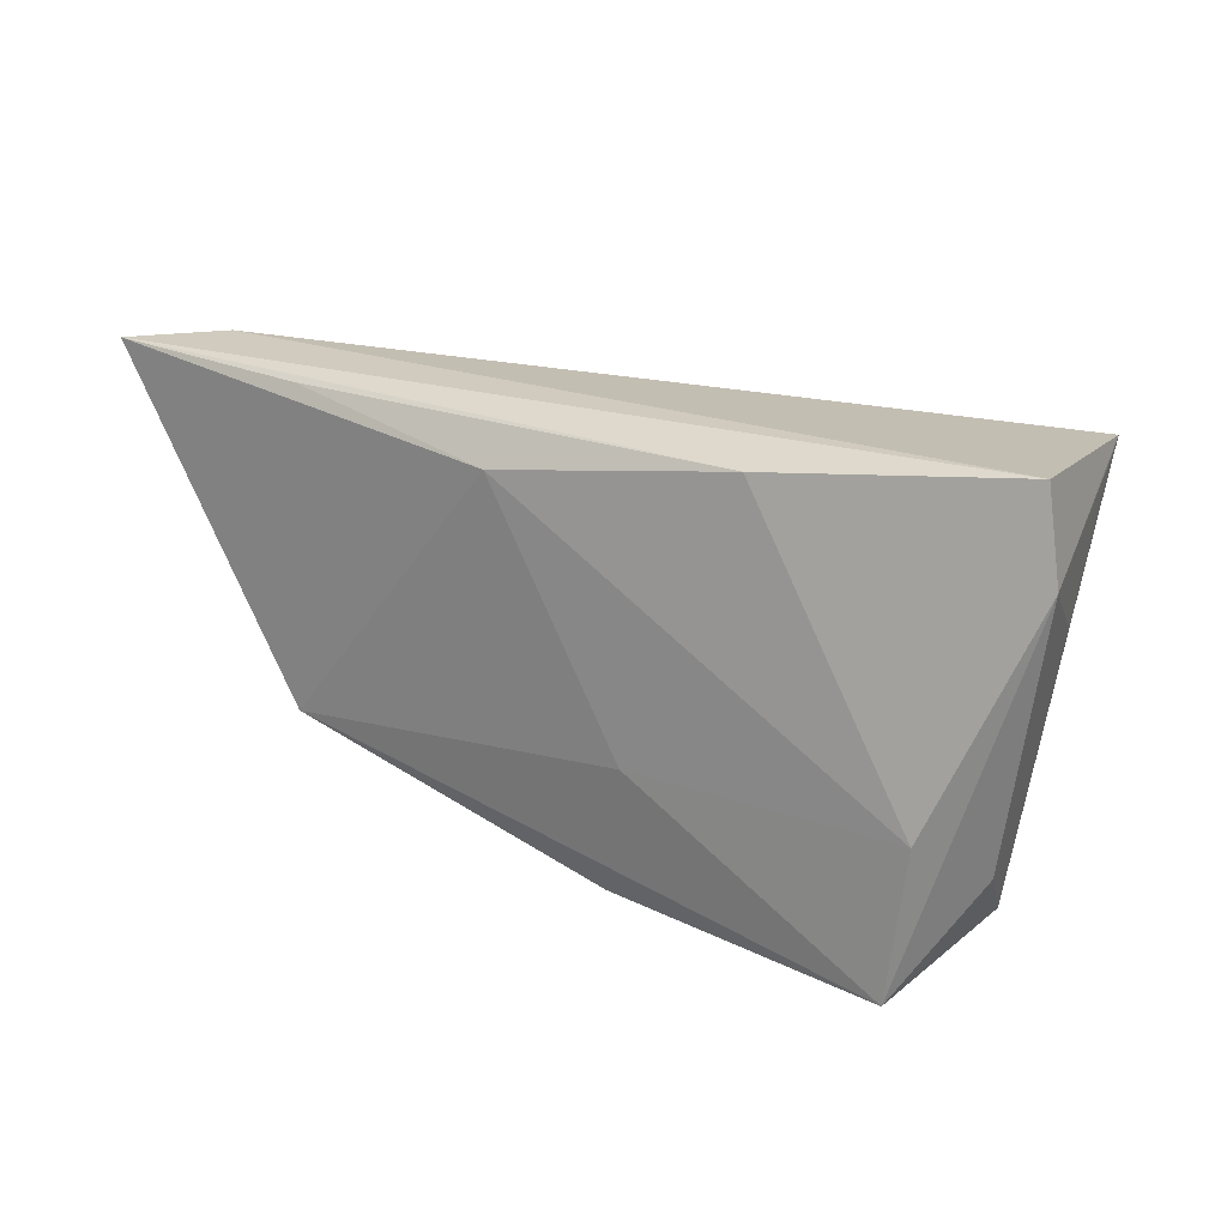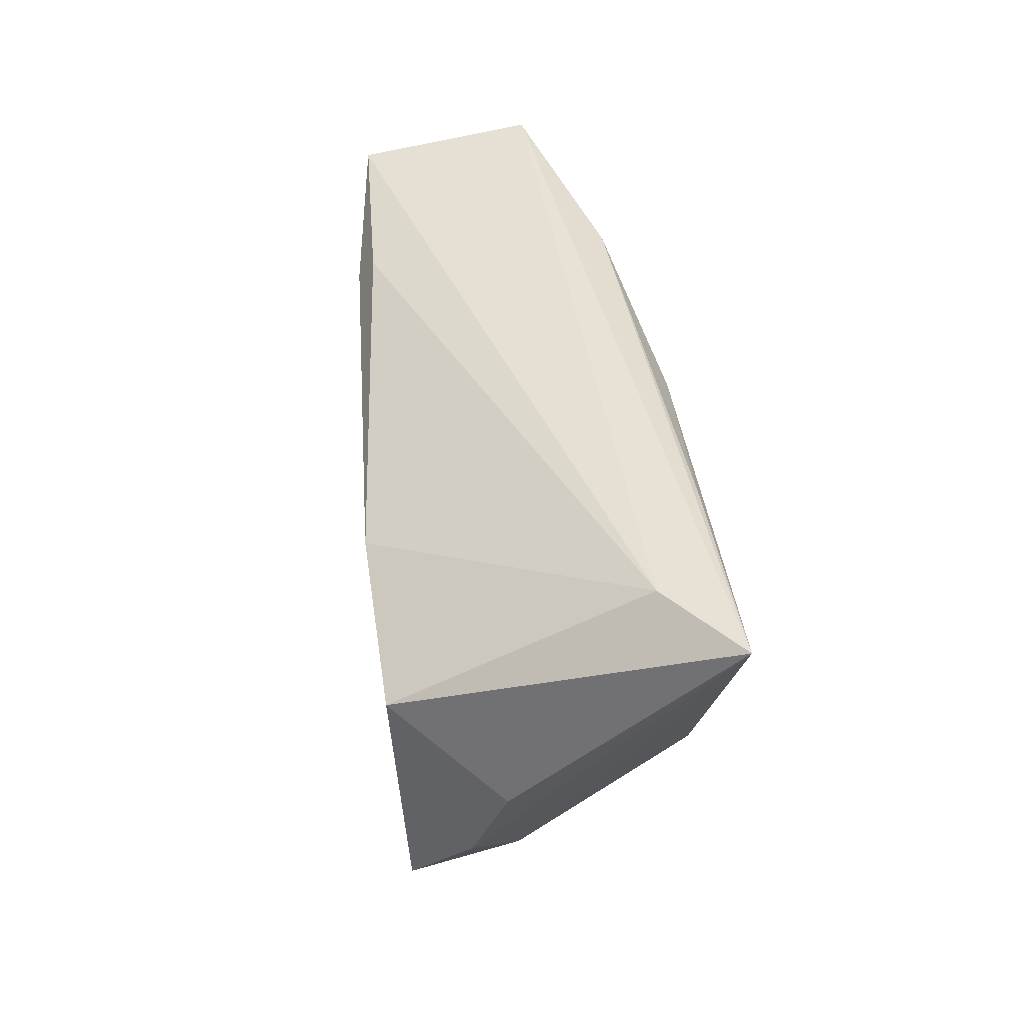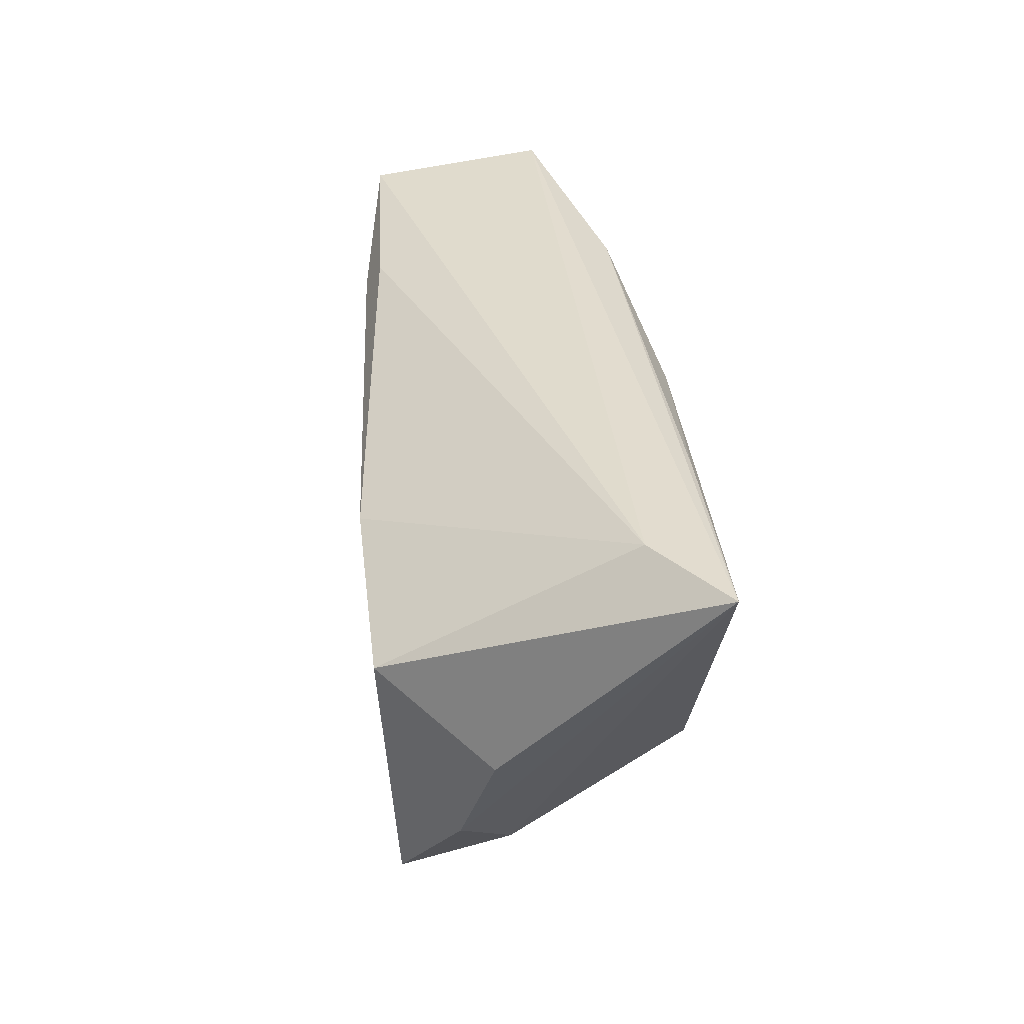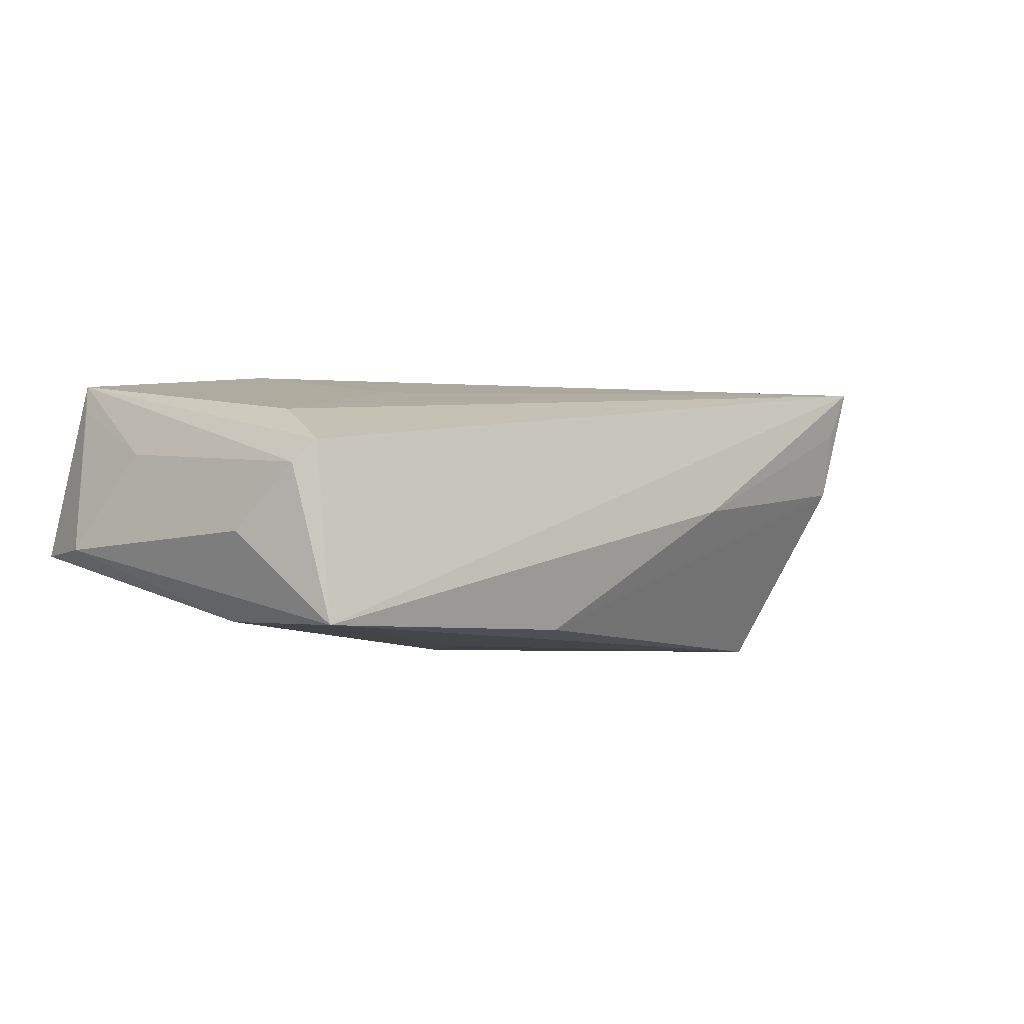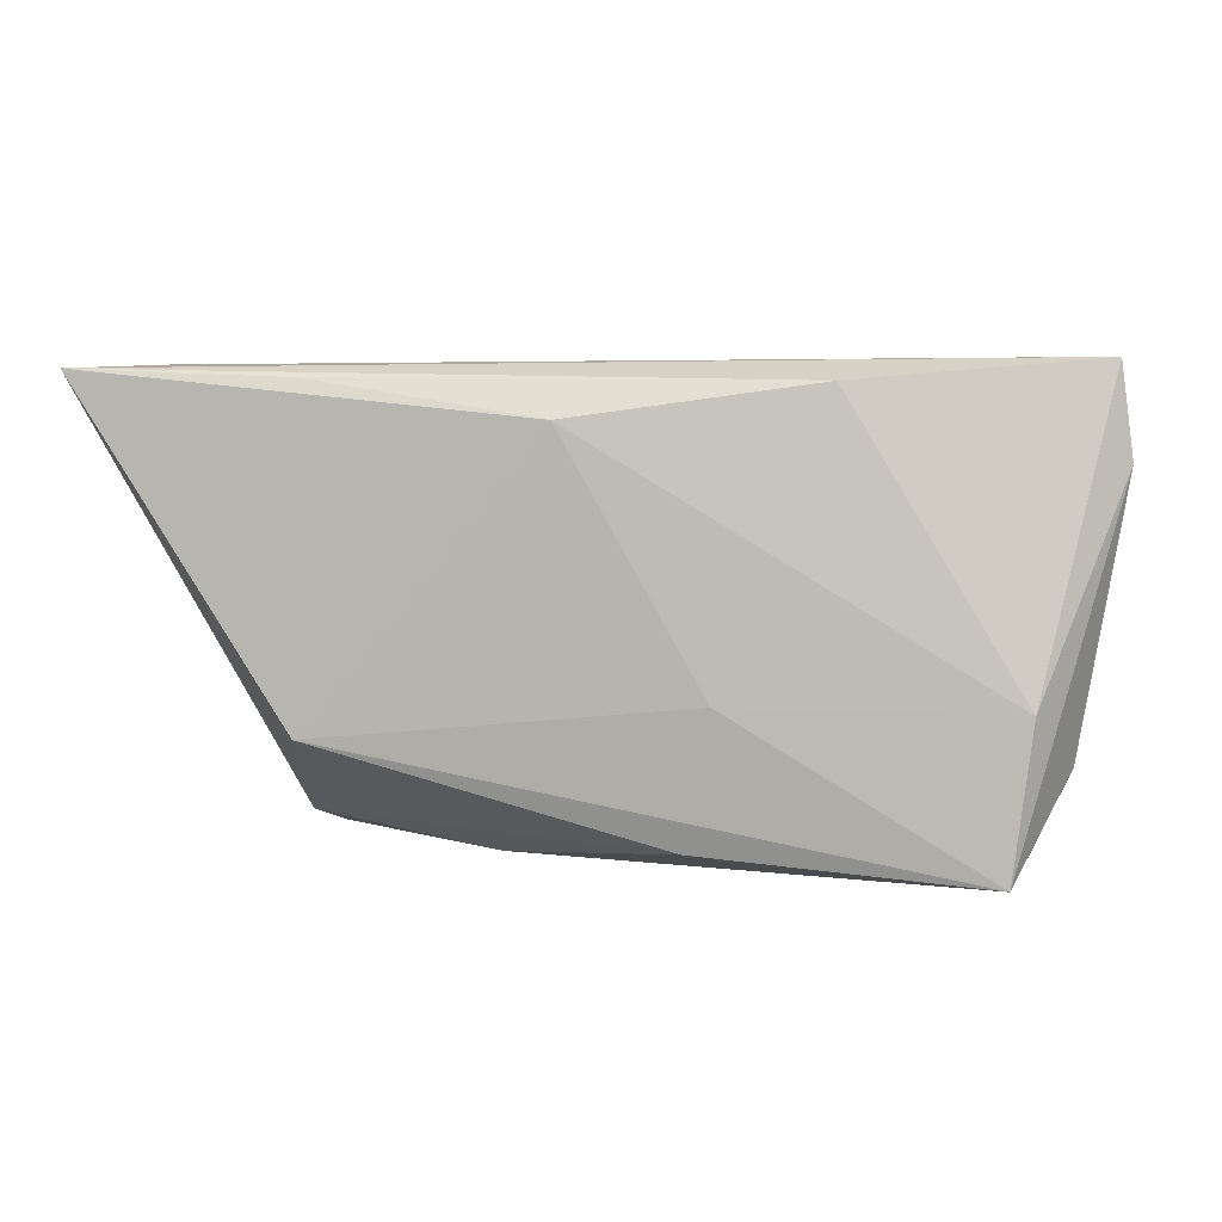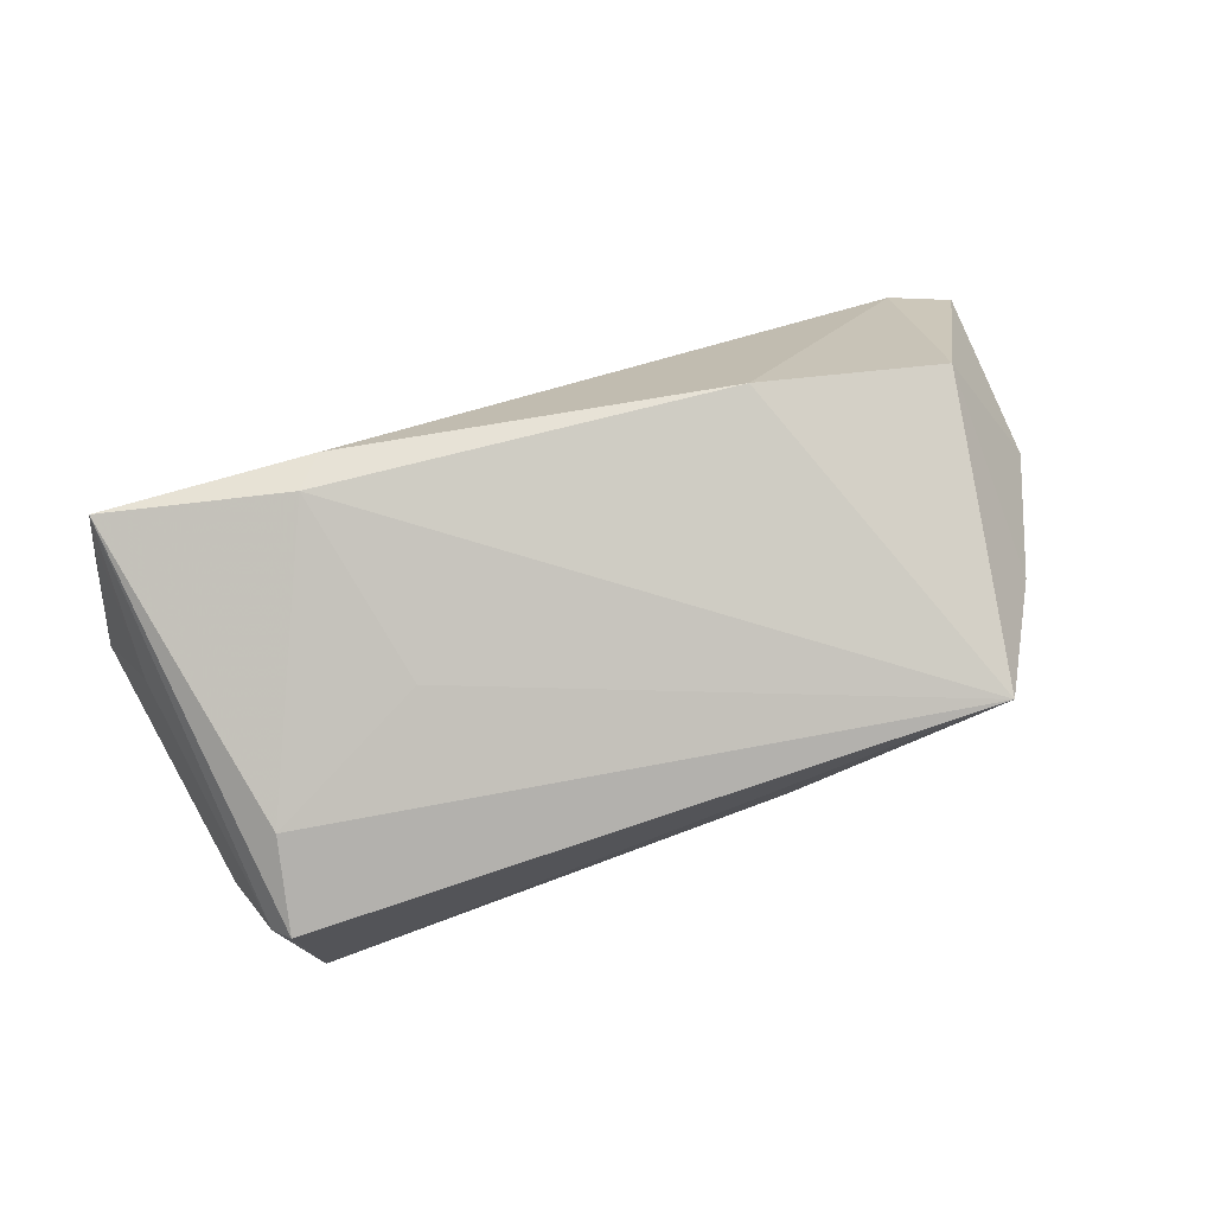
<metadata>
{"format":"obj","ext":"obj","renderer":"f3d","projection":"perspective","resolution":1024,"background":"white","views":[{"elev":20.2,"azim":-142.1,"up":"+Y"},{"elev":39.8,"azim":84.8,"up":"+Y"},{"elev":34.3,"azim":86.4,"up":"+Y"},{"elev":-2.7,"azim":-36.6,"up":"+Z"},{"elev":3.8,"azim":-166.5,"up":"+Y"},{"elev":78.9,"azim":-19.6,"up":"+Z"}]}
</metadata>
<code>
v -0.05222 0.02541 0.01803
v 0.03341 -0.01541 -0.01944
v -0.04595 -0.03001 -0.01462
v 0.05488 -0.001689 0.006371
v -0.04865 -0.02559 0.004678
v -0.05204 -0.01788 -0.003363
v 0.05097 0.02705 -0.01058
v -0.02296 -0.005829 0.01644
v 0.03262 0.02511 -0.01855
v -0.04843 -0.01115 -0.01443
v 0.0611 0.02636 -0.01944
v -0.02704 0.02442 -0.01449
v -0.02487 0.02351 0.01833
v 0.03966 -0.0268 0.003577
v -0.01402 -0.01069 -0.01793
v 0.02443 0.01375 0.0215
v -0.058 0.01556 -0.005065
v 0.01455 -0.0305 0.0003663
v 0.04876 -0.0169 0.01038
v 0.04045 -0.03044 0.01792
v -0.04644 -0.02756 0.007395
v -0.04387 -0.01601 0.01209
v -0.0566 0.02705 -0.005707
v 0.04768 0.008478 0.02006
v -0.05335 0.007154 0.00738
v -0.05315 0.02353 0.01431
v -0.02837 0.01926 0.0204
v 0.003343 0.02025 -0.01944
v 0.03865 -0.02927 0.01185
v -0.01037 -0.0273 -0.01558
f 2 28 11
f 24 16 20
f 20 3 18
f 15 2 3
f 28 2 15
f 17 3 6
f 21 3 20
f 20 22 21
f 20 16 27
f 11 28 9
f 10 15 3
f 28 15 10
f 10 3 17
f 17 23 10
f 11 24 4
f 14 2 11
f 3 2 30
f 30 18 3
f 2 14 30
f 30 14 18
f 5 6 3
f 3 21 5
f 8 22 20
f 20 27 8
f 8 27 22
f 13 27 16
f 28 10 12
f 12 10 23
f 12 9 28
f 12 23 11
f 11 9 12
f 19 24 20
f 19 4 24
f 20 14 19
f 11 4 19
f 19 14 11
f 20 18 29
f 29 14 20
f 18 14 29
f 17 6 25
f 6 5 25
f 7 13 16
f 7 24 11
f 16 24 7
f 11 23 7
f 27 13 1
f 1 7 23
f 13 7 1
f 22 27 1
f 1 23 17
f 1 21 22
f 1 5 21
f 1 25 5
f 17 25 26
f 26 1 17
f 25 1 26

</code>
